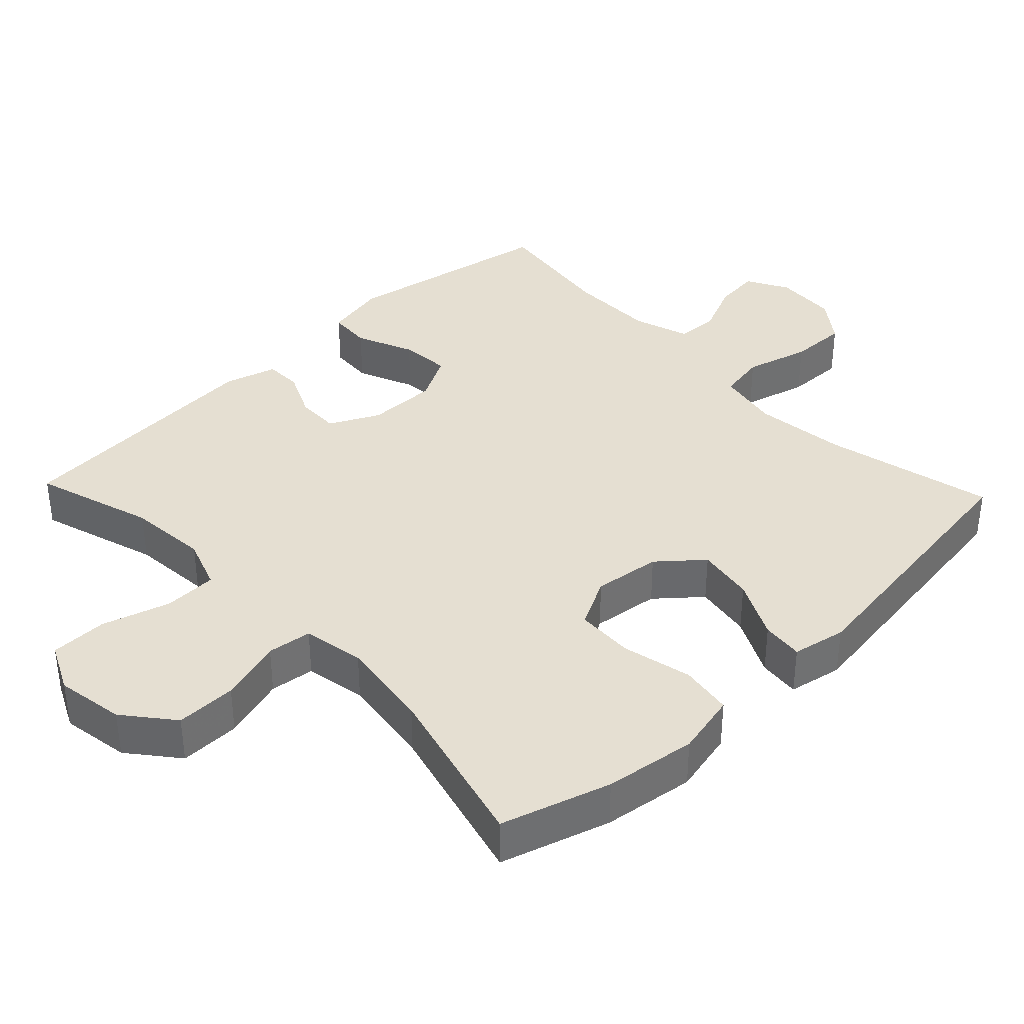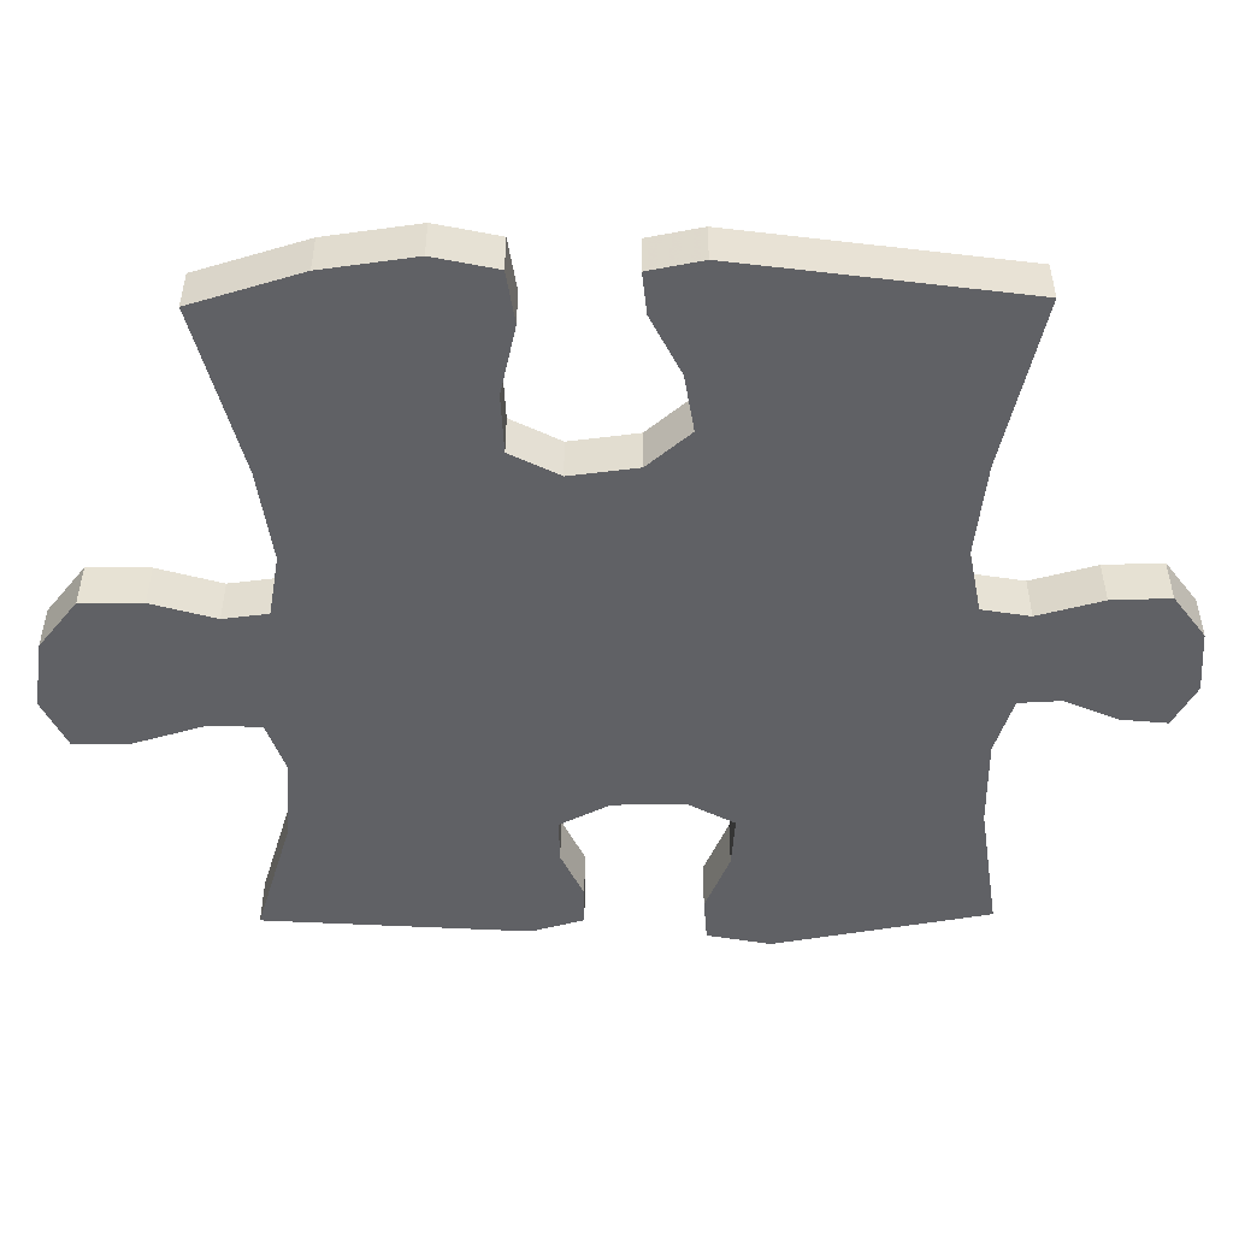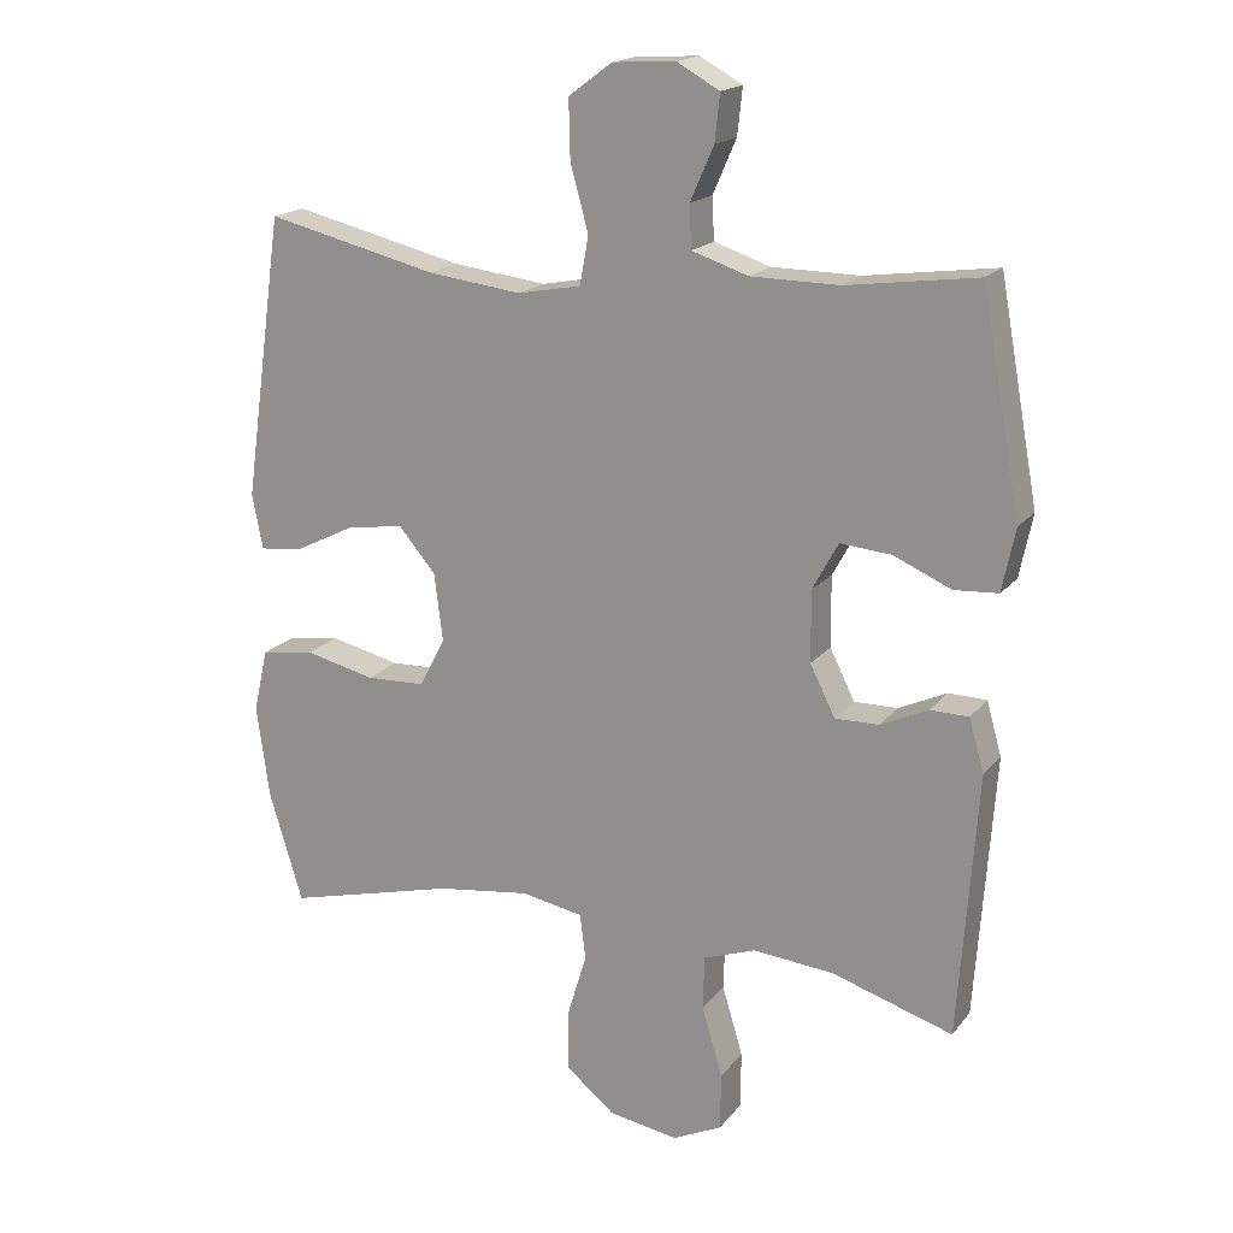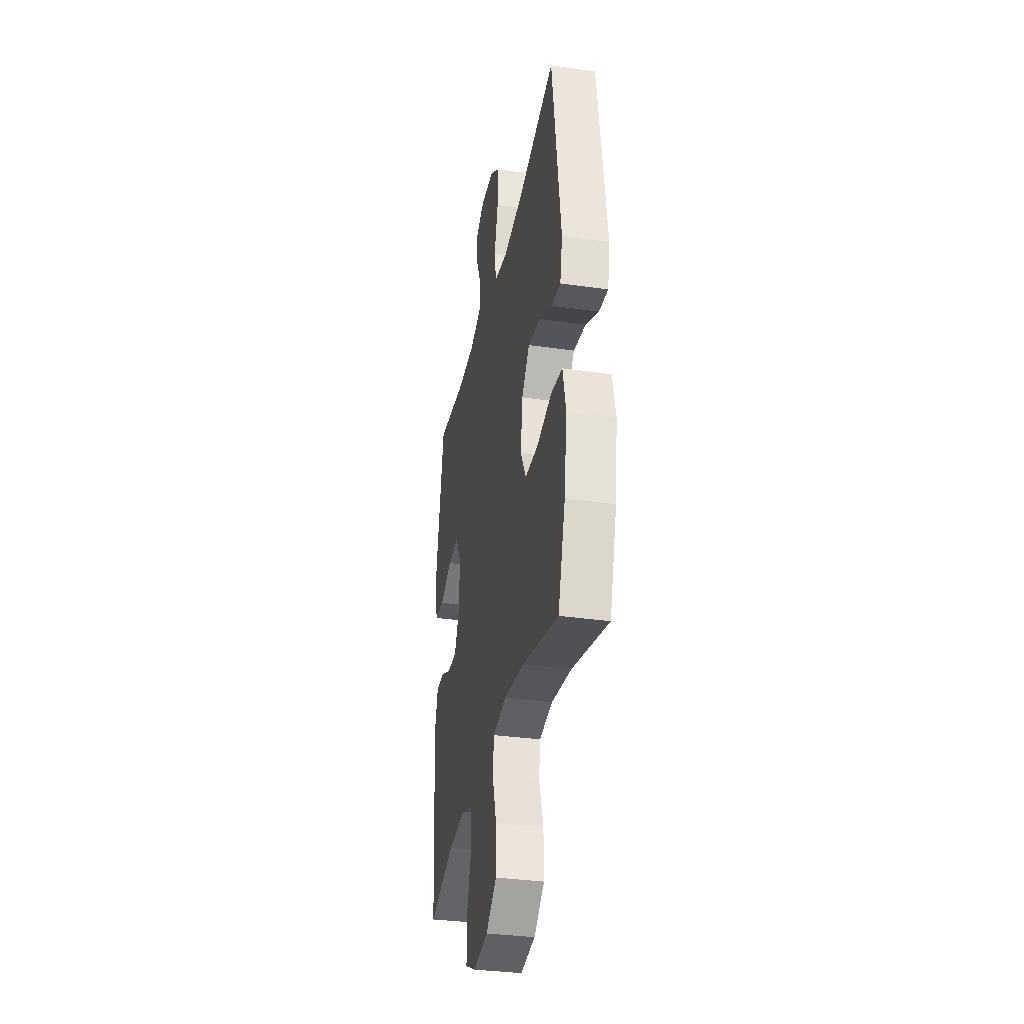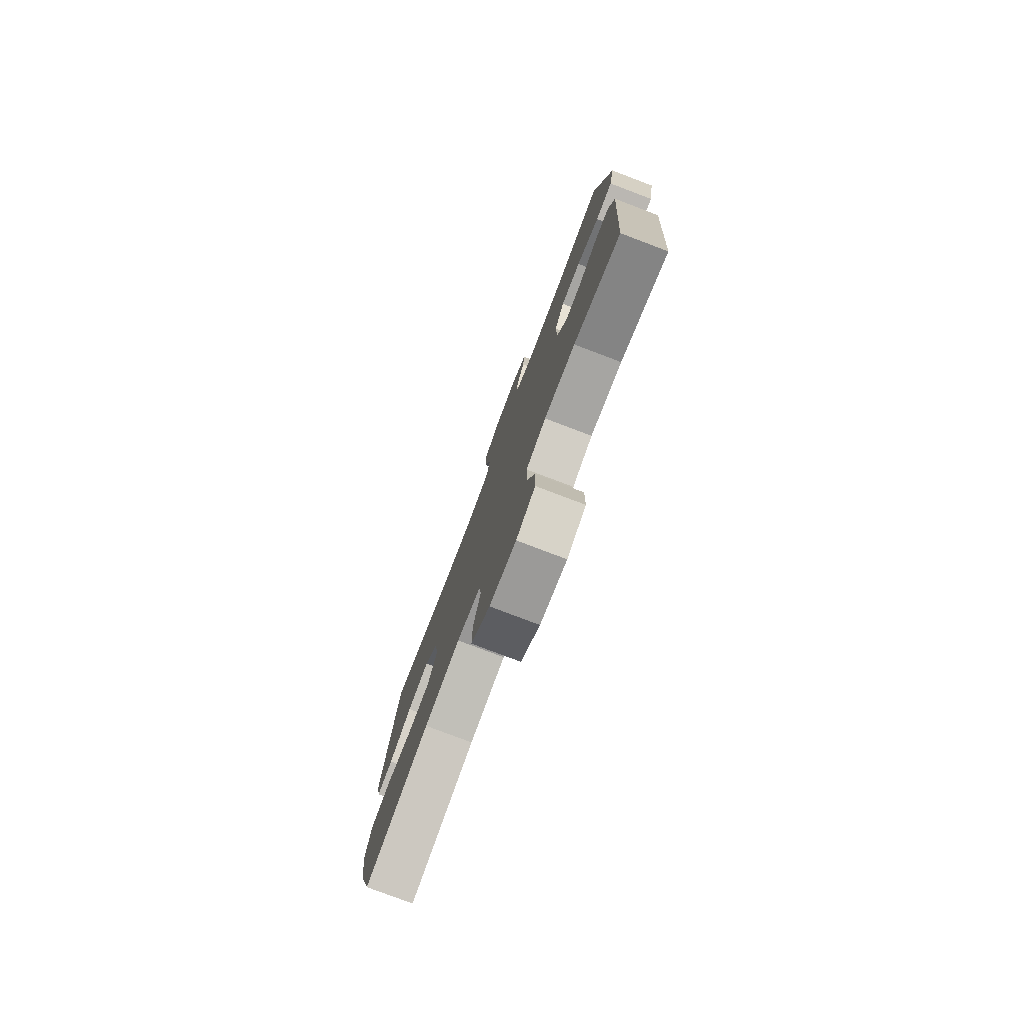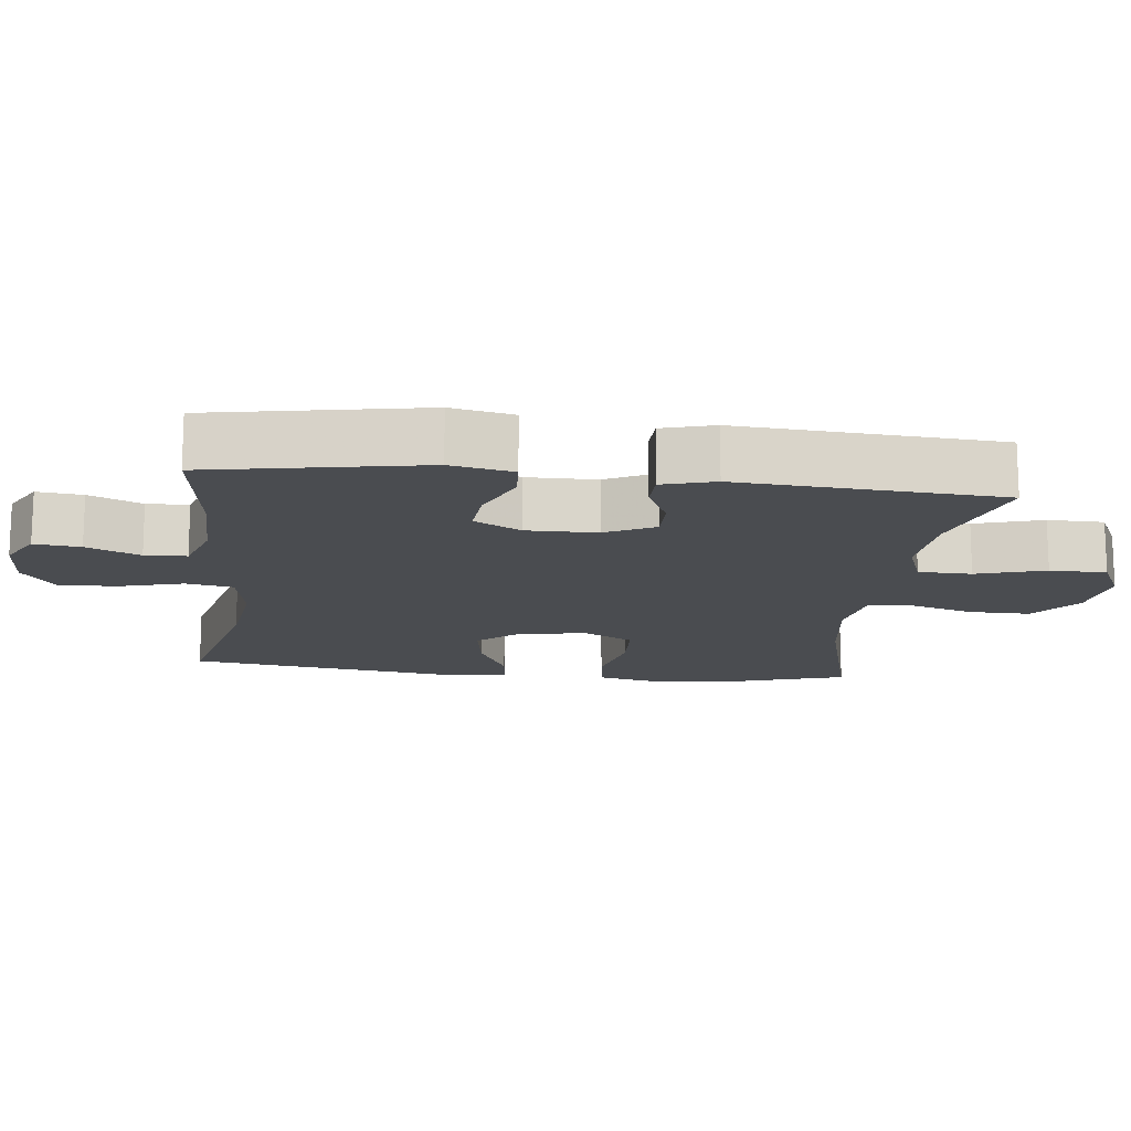
<metadata>
{"format":"obj","ext":"obj","renderer":"f3d","projection":"perspective","resolution":1024,"background":"white","views":[{"elev":37.5,"azim":-133.6,"up":"+Y"},{"elev":-50.2,"azim":-89.3,"up":"+Y"},{"elev":18.0,"azim":25.9,"up":"+Z"},{"elev":-33.8,"azim":-101.1,"up":"+Z"},{"elev":-78.6,"azim":69.2,"up":"+Z"},{"elev":-15.0,"azim":83.5,"up":"+Y"}]}
</metadata>
<code>
v 0.5 0.07 0.5
v 0.555 0.07 0.198
v 0.537 0.07 0.11
v 0.476 0.07 0.106
v 0.395 0.07 0.141
v 0.324 0.07 0.147
v 0.288 0.07 0.081
v 0.289 0.07 -0.018
v 0.324 0.07 -0.088
v 0.385 0.07 -0.087
v 0.452 0.07 -0.056
v 0.505 0.07 -0.057
v 0.526 0.07 -0.131
v 0.5 0.07 -0.5
v 0.331 0.07 -0.447
v 0.218 0.07 -0.437
v 0.145 0.07 -0.463
v 0.143 0.07 -0.538
v 0.172 0.07 -0.635
v 0.171 0.07 -0.715
v 0.102 0.07 -0.748
v 0.005 0.07 -0.732
v -0.064 0.07 -0.676
v -0.063 0.07 -0.59
v -0.036 0.07 -0.5
v -0.044 0.07 -0.437
v -0.131 0.07 -0.421
v -0.262 0.07 -0.439
v -0.5 0.07 -0.5
v -0.547 0.07 -0.346
v -0.565 0.07 -0.216
v -0.545 0.07 -0.127
v -0.471 0.07 -0.116
v -0.372 0.07 -0.139
v -0.289 0.07 -0.136
v -0.253 0.07 -0.067
v -0.265 0.07 0.028
v -0.317 0.07 0.089
v -0.398 0.07 0.076
v -0.482 0.07 0.034
v -0.541 0.07 0.028
v -0.556 0.07 0.104
v -0.5 0.07 0.5
v -0.26 0.07 0.443
v -0.129 0.07 0.427
v -0.04 0.07 0.444
v -0.028 0.07 0.511
v -0.053 0.07 0.602
v -0.055 0.07 0.684
v 0.006 0.07 0.729
v 0.094 0.07 0.734
v 0.153 0.07 0.701
v 0.146 0.07 0.636
v 0.113 0.07 0.561
v 0.116 0.07 0.502
v 0.195 0.07 0.476
v 0.318 0.07 0.475
v 0.5 0 0.5
v 0.555 0 0.198
v 0.537 0 0.11
v 0.476 0 0.106
v 0.395 0 0.141
v 0.324 0 0.147
v 0.288 0 0.081
v 0.289 0 -0.018
v 0.324 0 -0.088
v 0.385 0 -0.087
v 0.452 0 -0.056
v 0.505 0 -0.057
v 0.526 0 -0.131
v 0.5 0 -0.5
v 0.331 0 -0.447
v 0.218 0 -0.437
v 0.145 0 -0.463
v 0.143 0 -0.538
v 0.172 0 -0.635
v 0.171 0 -0.715
v 0.102 0 -0.748
v 0.005 0 -0.732
v -0.064 0 -0.676
v -0.063 0 -0.59
v -0.036 0 -0.5
v -0.044 0 -0.437
v -0.131 0 -0.421
v -0.262 0 -0.439
v -0.5 0 -0.5
v -0.547 0 -0.346
v -0.565 0 -0.216
v -0.545 0 -0.127
v -0.471 0 -0.116
v -0.372 0 -0.139
v -0.289 0 -0.136
v -0.253 0 -0.067
v -0.265 0 0.028
v -0.317 0 0.089
v -0.398 0 0.076
v -0.482 0 0.034
v -0.541 0 0.028
v -0.556 0 0.104
v -0.5 0 0.5
v -0.26 0 0.443
v -0.129 0 0.427
v -0.04 0 0.444
v -0.028 0 0.511
v -0.053 0 0.602
v -0.055 0 0.684
v 0.006 0 0.729
v 0.094 0 0.734
v 0.153 0 0.701
v 0.146 0 0.636
v 0.113 0 0.561
v 0.116 0 0.502
v 0.195 0 0.476
v 0.318 0 0.475
f 51 52 53 54
f 51 54 55
f 50 51 55
f 47 48 49 50
f 47 50 55
f 46 47 55 56
f 41 42 43 44
f 39 40 41 44
f 38 39 44 45
f 37 38 45 46
f 31 32 33 34
f 31 34 35
f 28 29 30 31
f 27 28 31 35
f 26 27 35 36
f 22 23 24 25
f 22 25 26
f 21 22 26
f 18 19 20 21
f 17 18 21 26
f 16 17 26 36
f 12 13 14 15
f 10 11 12 15
f 9 10 15 16
f 8 9 16 36
f 2 3 4 5
f 57 1 2 5
f 57 5 6
f 56 57 6 7
f 36 37 46 56
f 7 8 36 56
f 111 110 109 108
f 112 111 108
f 112 108 107
f 107 106 105 104
f 112 107 104
f 113 112 104 103
f 101 100 99 98
f 101 98 97 96
f 102 101 96 95
f 103 102 95 94
f 91 90 89 88
f 92 91 88
f 88 87 86 85
f 92 88 85 84
f 93 92 84 83
f 82 81 80 79
f 83 82 79
f 83 79 78
f 78 77 76 75
f 83 78 75 74
f 93 83 74 73
f 72 71 70 69
f 72 69 68 67
f 73 72 67 66
f 93 73 66 65
f 62 61 60 59
f 62 59 58 114
f 63 62 114
f 64 63 114 113
f 113 103 94 93
f 113 93 65 64
f 1 58 59 2
f 2 59 60 3
f 3 60 61 4
f 4 61 62 5
f 5 62 63 6
f 6 63 64 7
f 7 64 65 8
f 8 65 66 9
f 9 66 67 10
f 10 67 68 11
f 11 68 69 12
f 12 69 70 13
f 13 70 71 14
f 14 71 72 15
f 15 72 73 16
f 16 73 74 17
f 17 74 75 18
f 18 75 76 19
f 19 76 77 20
f 20 77 78 21
f 21 78 79 22
f 22 79 80 23
f 23 80 81 24
f 24 81 82 25
f 25 82 83 26
f 26 83 84 27
f 27 84 85 28
f 28 85 86 29
f 29 86 87 30
f 30 87 88 31
f 31 88 89 32
f 32 89 90 33
f 33 90 91 34
f 34 91 92 35
f 35 92 93 36
f 36 93 94 37
f 37 94 95 38
f 38 95 96 39
f 39 96 97 40
f 40 97 98 41
f 41 98 99 42
f 42 99 100 43
f 43 100 101 44
f 44 101 102 45
f 45 102 103 46
f 46 103 104 47
f 47 104 105 48
f 48 105 106 49
f 49 106 107 50
f 50 107 108 51
f 51 108 109 52
f 52 109 110 53
f 53 110 111 54
f 54 111 112 55
f 55 112 113 56
f 56 113 114 57
f 57 114 58 1

</code>
